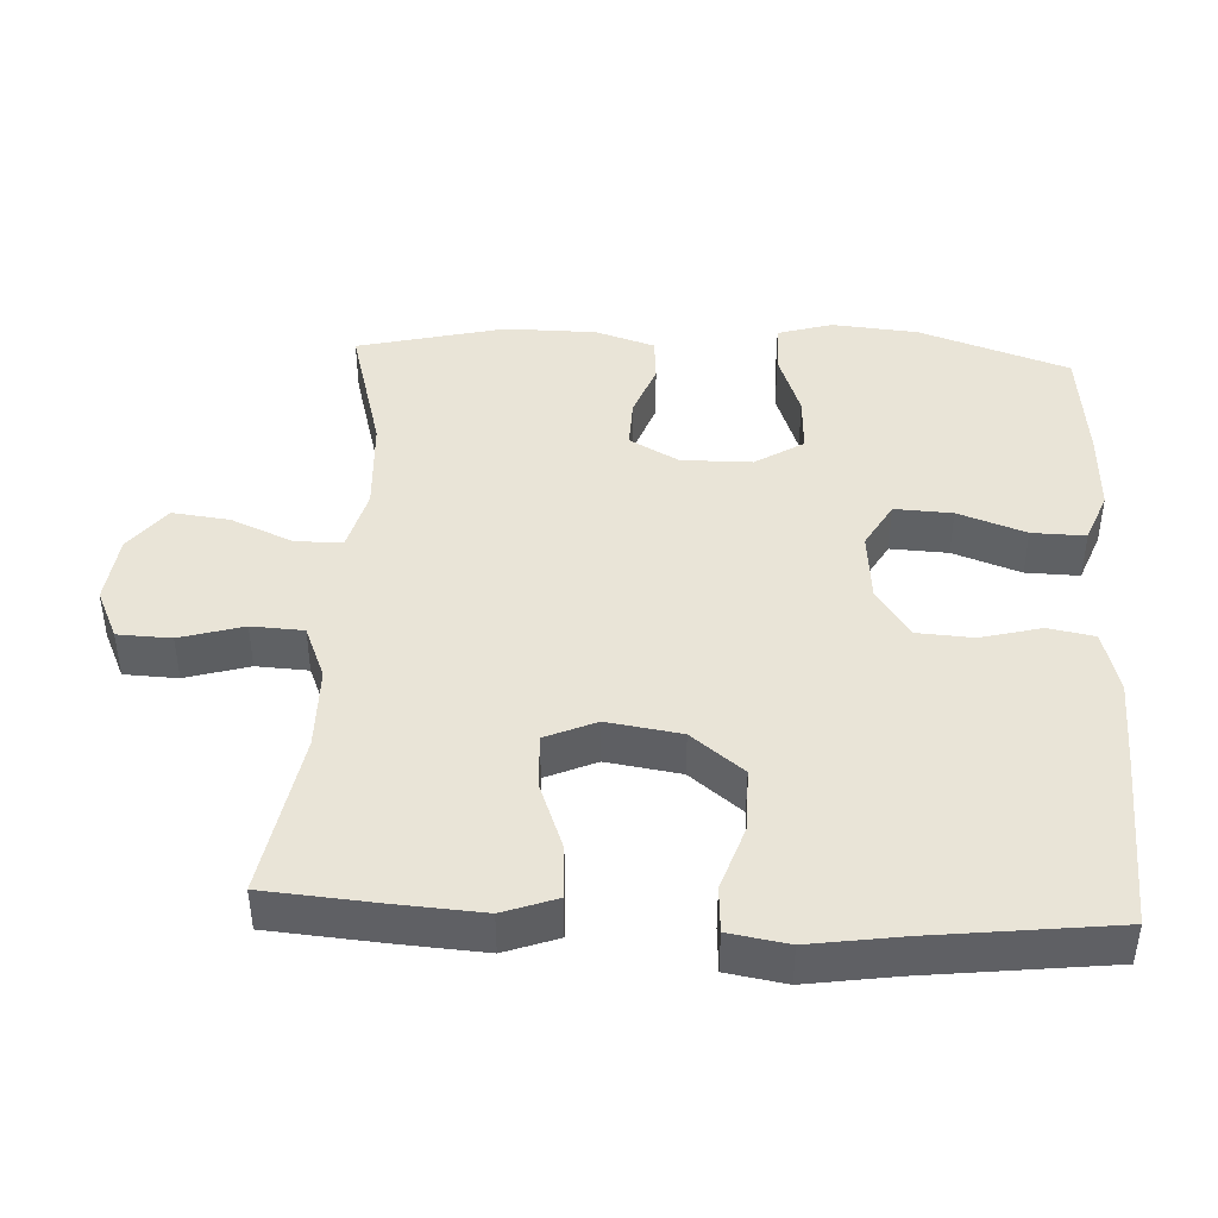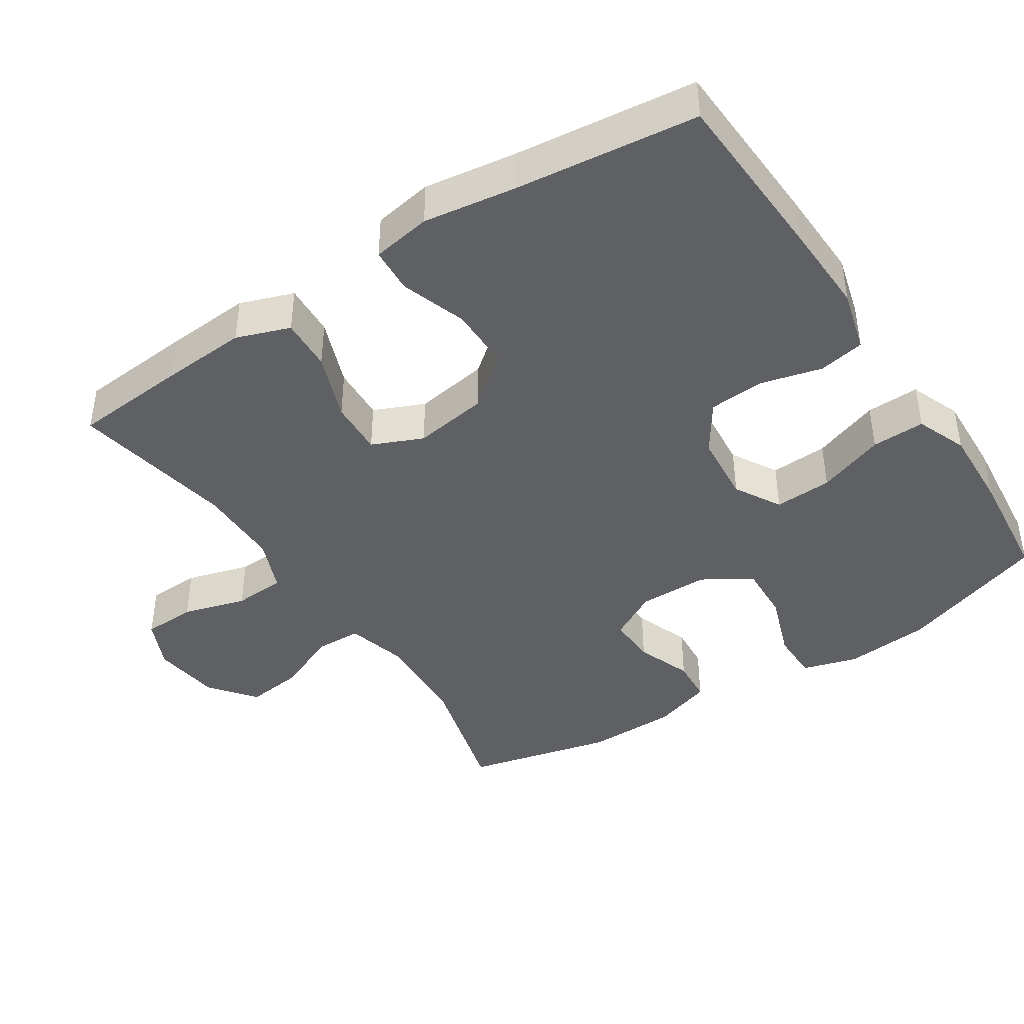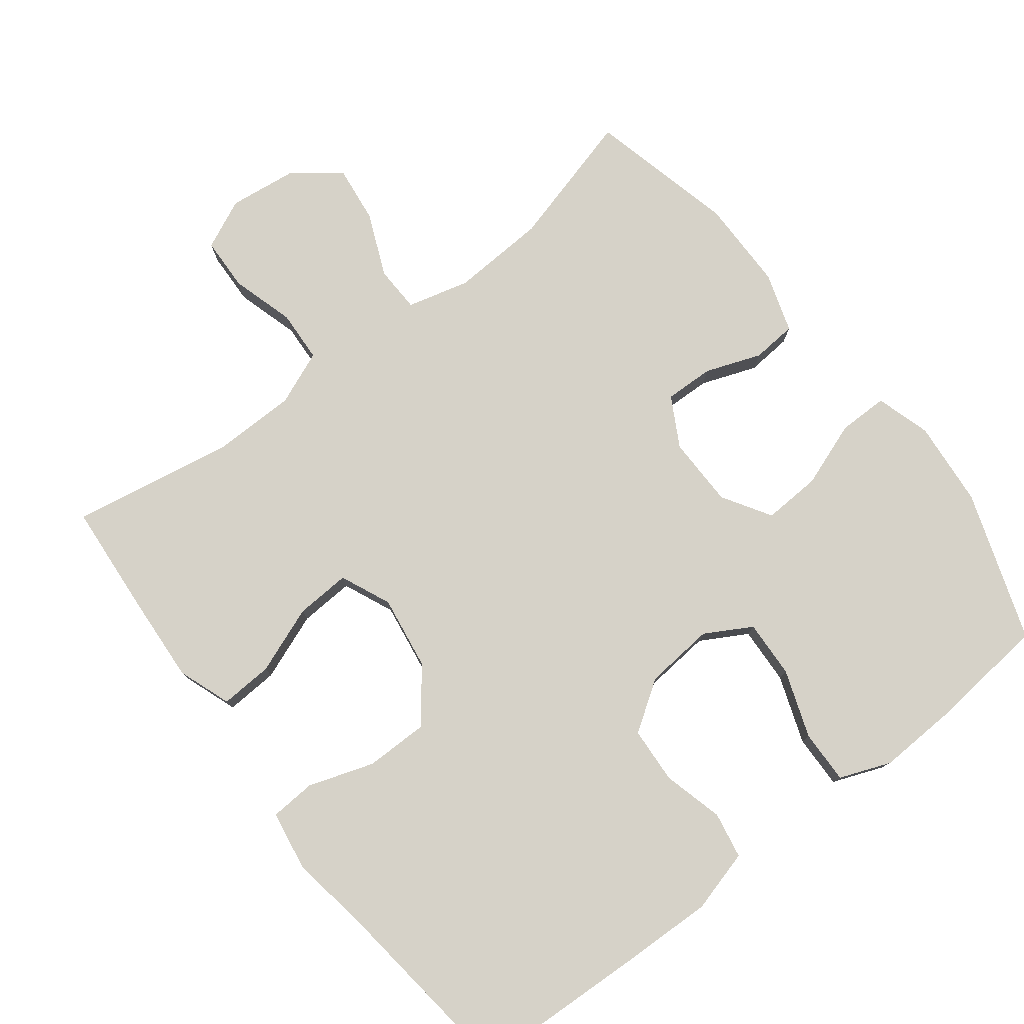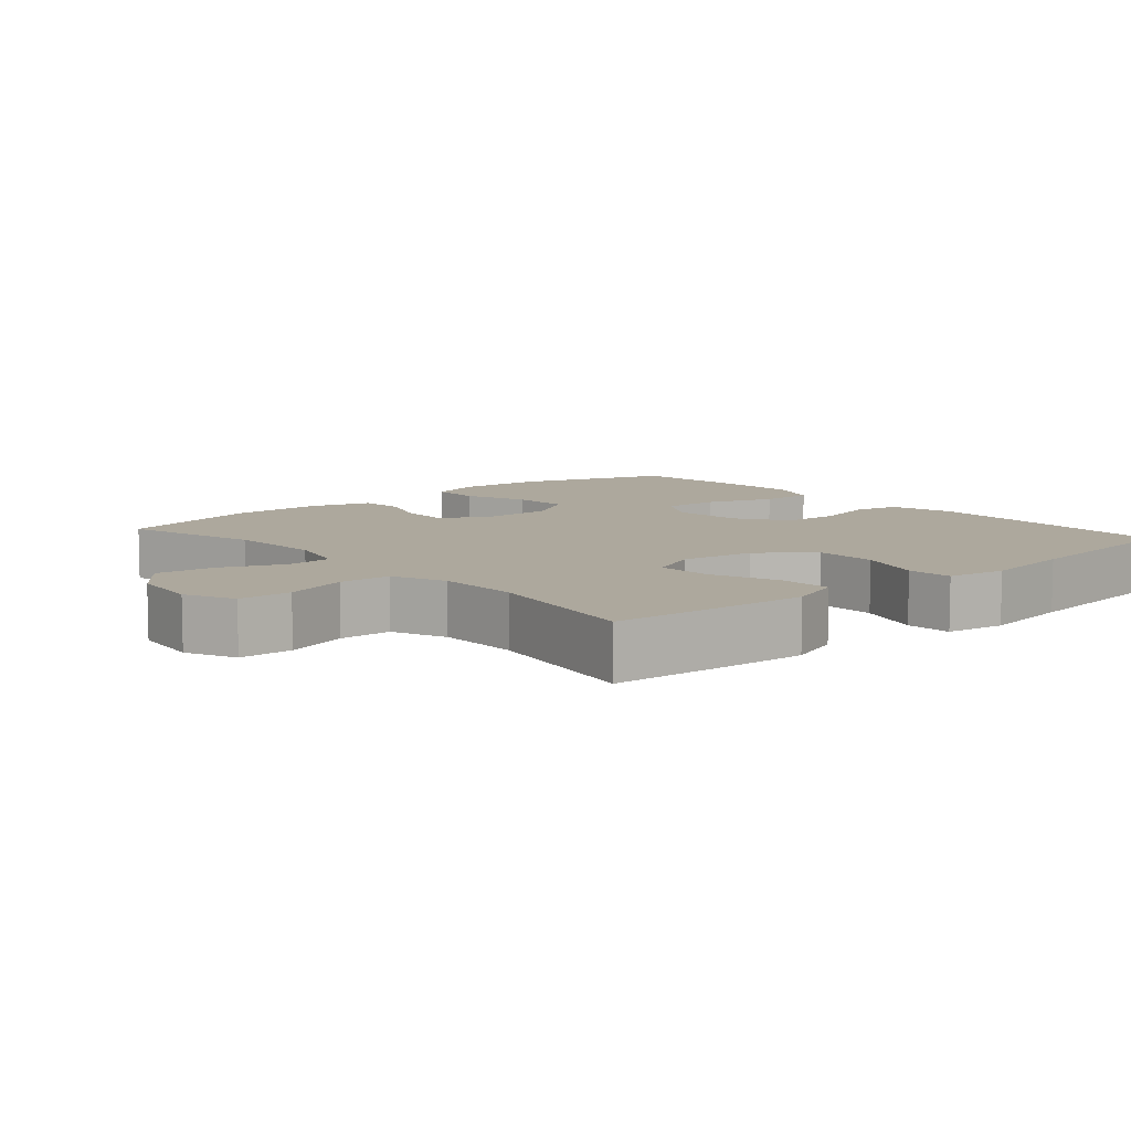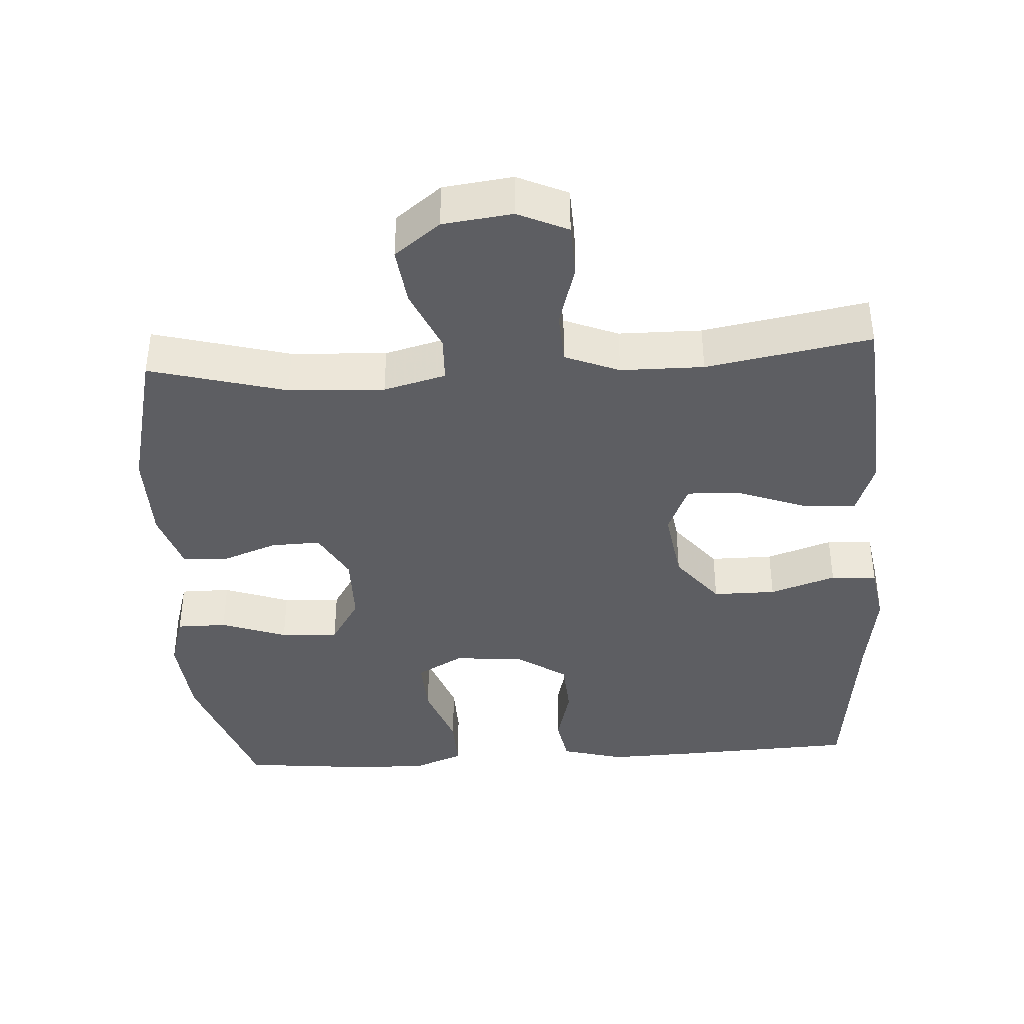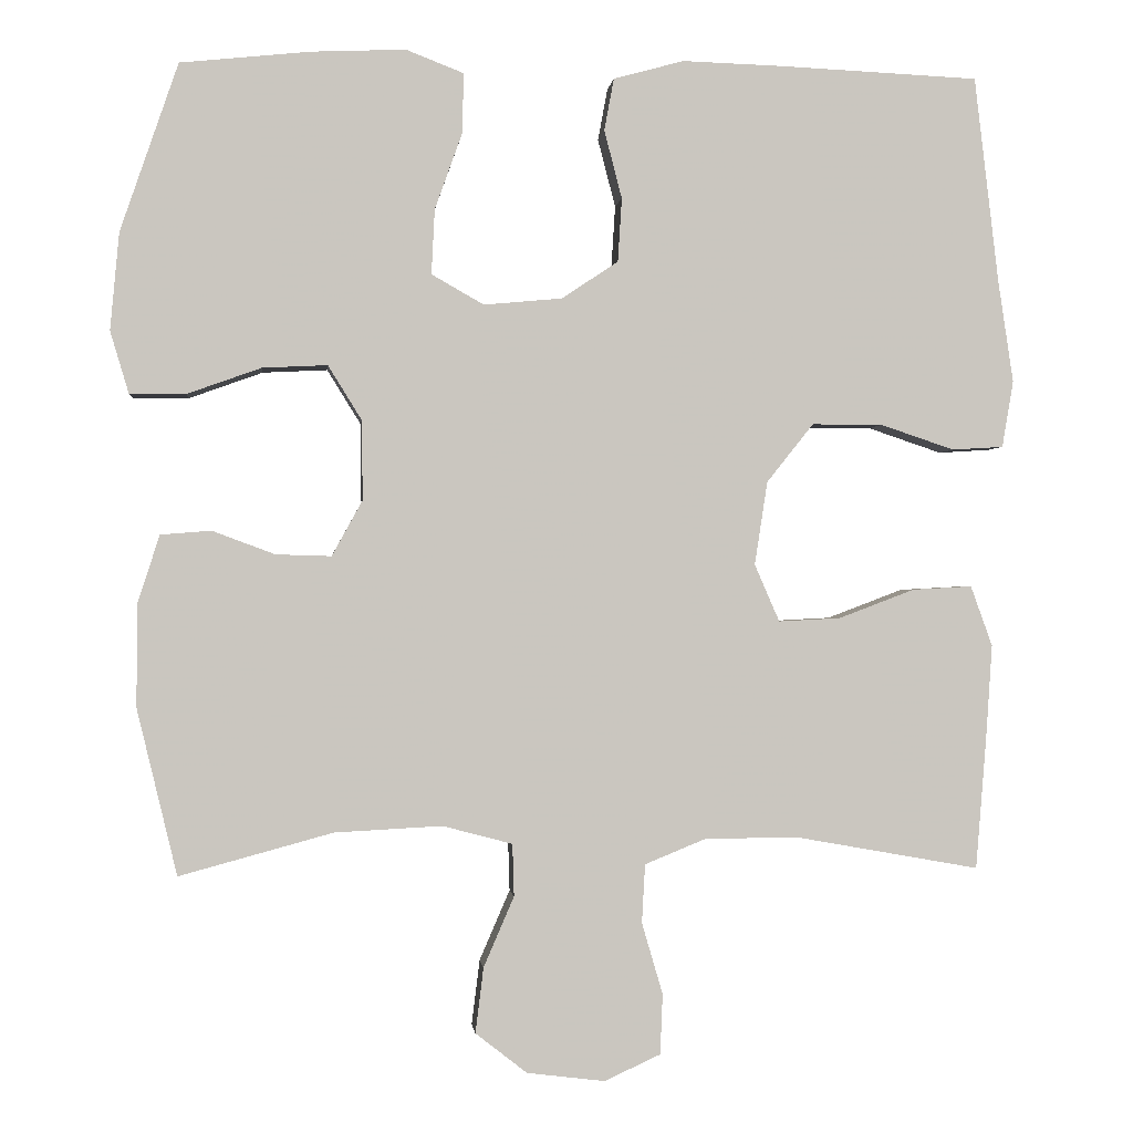
<metadata>
{"format":"obj","ext":"obj","renderer":"f3d","projection":"perspective","resolution":1024,"background":"white","views":[{"elev":43.3,"azim":-87.1,"up":"+Y"},{"elev":-42.1,"azim":-56.7,"up":"+Y"},{"elev":78.0,"azim":-37.7,"up":"+Y"},{"elev":8.7,"azim":-131.1,"up":"+Y"},{"elev":-39.4,"azim":-176.4,"up":"+Y"},{"elev":-0.7,"azim":174.2,"up":"+Z"}]}
</metadata>
<code>
v -0.5 0.07 0.5
v -0.255 0.07 0.511
v -0.127 0.07 0.515
v -0.039 0.07 0.491
v -0.027 0.07 0.426
v -0.049 0.07 0.341
v -0.044 0.07 0.262
v 0.026 0.07 0.215
v 0.124 0.07 0.206
v 0.189 0.07 0.243
v 0.185 0.07 0.324
v 0.151 0.07 0.419
v 0.149 0.07 0.494
v 0.221 0.07 0.522
v 0.337 0.07 0.517
v 0.5 0.07 0.5
v 0.572 0.07 0.29
v 0.583 0.07 0.169
v 0.56 0.07 0.092
v 0.49 0.07 0.092
v 0.398 0.07 0.125
v 0.317 0.07 0.129
v 0.275 0.07 0.061
v 0.274 0.07 -0.038
v 0.312 0.07 -0.107
v 0.381 0.07 -0.105
v 0.459 0.07 -0.076
v 0.522 0.07 -0.081
v 0.549 0.07 -0.165
v 0.55 0.07 -0.293
v 0.5 0.07 -0.5
v 0.309 0.07 -0.448
v 0.175 0.07 -0.441
v 0.088 0.07 -0.464
v 0.086 0.07 -0.529
v 0.124 0.07 -0.617
v 0.134 0.07 -0.698
v 0.07 0.07 -0.748
v -0.027 0.07 -0.76
v -0.097 0.07 -0.728
v -0.1 0.07 -0.653
v -0.074 0.07 -0.564
v -0.078 0.07 -0.491
v -0.154 0.07 -0.46
v -0.27 0.07 -0.459
v -0.5 0.07 -0.5
v -0.513 0.07 -0.339
v -0.521 0.07 -0.219
v -0.494 0.07 -0.144
v -0.42 0.07 -0.148
v -0.325 0.07 -0.184
v -0.248 0.07 -0.188
v -0.217 0.07 -0.117
v -0.233 0.07 -0.013
v -0.291 0.07 0.06
v -0.379 0.07 0.06
v -0.471 0.07 0.029
v -0.535 0.07 0.033
v -0.549 0.07 0.116
v -0.53 0.07 0.244
v -0.5 0 0.5
v -0.255 0 0.511
v -0.127 0 0.515
v -0.039 0 0.491
v -0.027 0 0.426
v -0.049 0 0.341
v -0.044 0 0.262
v 0.026 0 0.215
v 0.124 0 0.206
v 0.189 0 0.243
v 0.185 0 0.324
v 0.151 0 0.419
v 0.149 0 0.494
v 0.221 0 0.522
v 0.337 0 0.517
v 0.5 0 0.5
v 0.572 0 0.29
v 0.583 0 0.169
v 0.56 0 0.092
v 0.49 0 0.092
v 0.398 0 0.125
v 0.317 0 0.129
v 0.275 0 0.061
v 0.274 0 -0.038
v 0.312 0 -0.107
v 0.381 0 -0.105
v 0.459 0 -0.076
v 0.522 0 -0.081
v 0.549 0 -0.165
v 0.55 0 -0.293
v 0.5 0 -0.5
v 0.309 0 -0.448
v 0.175 0 -0.441
v 0.088 0 -0.464
v 0.086 0 -0.529
v 0.124 0 -0.617
v 0.134 0 -0.698
v 0.07 0 -0.748
v -0.027 0 -0.76
v -0.097 0 -0.728
v -0.1 0 -0.653
v -0.074 0 -0.564
v -0.078 0 -0.491
v -0.154 0 -0.46
v -0.27 0 -0.459
v -0.5 0 -0.5
v -0.513 0 -0.339
v -0.521 0 -0.219
v -0.494 0 -0.144
v -0.42 0 -0.148
v -0.325 0 -0.184
v -0.248 0 -0.188
v -0.217 0 -0.117
v -0.233 0 -0.013
v -0.291 0 0.06
v -0.379 0 0.06
v -0.471 0 0.029
v -0.535 0 0.033
v -0.549 0 0.116
v -0.53 0 0.244
f 58 59 60
f 57 58 60
f 56 57 60
f 4 5 6
f 3 4 6
f 2 3 6
f 1 2 6
f 60 1 6
f 56 60 6
f 55 56 6
f 54 55 6 7
f 53 54 7 8
f 52 53 8 9
f 49 50 51
f 48 49 51
f 47 48 51
f 46 47 51
f 45 46 51
f 44 45 51 52
f 52 9 10
f 44 52 10
f 43 44 10
f 40 41 42
f 39 40 42
f 38 39 42
f 37 38 42
f 36 37 42
f 35 36 42
f 34 35 42 43
f 33 34 43 10
f 30 31 32
f 29 30 32
f 28 29 32
f 27 28 32
f 26 27 32
f 25 26 32 33
f 24 25 33
f 23 24 33 10
f 19 20 21
f 18 19 21
f 17 18 21
f 16 17 21
f 15 16 21
f 14 15 21
f 13 14 21
f 12 13 21
f 11 12 21
f 11 21 22
f 10 11 22 23
f 120 119 118
f 120 118 117
f 120 117 116
f 66 65 64
f 66 64 63
f 66 63 62
f 66 62 61
f 66 61 120
f 66 120 116
f 66 116 115
f 67 66 115 114
f 68 67 114 113
f 69 68 113 112
f 111 110 109
f 111 109 108
f 111 108 107
f 111 107 106
f 111 106 105
f 112 111 105 104
f 70 69 112
f 70 112 104
f 70 104 103
f 102 101 100
f 102 100 99
f 102 99 98
f 102 98 97
f 102 97 96
f 102 96 95
f 103 102 95 94
f 70 103 94 93
f 92 91 90
f 92 90 89
f 92 89 88
f 92 88 87
f 92 87 86
f 93 92 86 85
f 93 85 84
f 70 93 84 83
f 81 80 79
f 81 79 78
f 81 78 77
f 81 77 76
f 81 76 75
f 81 75 74
f 81 74 73
f 81 73 72
f 81 72 71
f 82 81 71
f 83 82 71 70
f 1 61 62 2
f 2 62 63 3
f 3 63 64 4
f 4 64 65 5
f 5 65 66 6
f 6 66 67 7
f 7 67 68 8
f 8 68 69 9
f 9 69 70 10
f 10 70 71 11
f 11 71 72 12
f 12 72 73 13
f 13 73 74 14
f 14 74 75 15
f 15 75 76 16
f 16 76 77 17
f 17 77 78 18
f 18 78 79 19
f 19 79 80 20
f 20 80 81 21
f 21 81 82 22
f 22 82 83 23
f 23 83 84 24
f 24 84 85 25
f 25 85 86 26
f 26 86 87 27
f 27 87 88 28
f 28 88 89 29
f 29 89 90 30
f 30 90 91 31
f 31 91 92 32
f 32 92 93 33
f 33 93 94 34
f 34 94 95 35
f 35 95 96 36
f 36 96 97 37
f 37 97 98 38
f 38 98 99 39
f 39 99 100 40
f 40 100 101 41
f 41 101 102 42
f 42 102 103 43
f 43 103 104 44
f 44 104 105 45
f 45 105 106 46
f 46 106 107 47
f 47 107 108 48
f 48 108 109 49
f 49 109 110 50
f 50 110 111 51
f 51 111 112 52
f 52 112 113 53
f 53 113 114 54
f 54 114 115 55
f 55 115 116 56
f 56 116 117 57
f 57 117 118 58
f 58 118 119 59
f 59 119 120 60
f 60 120 61 1

</code>
